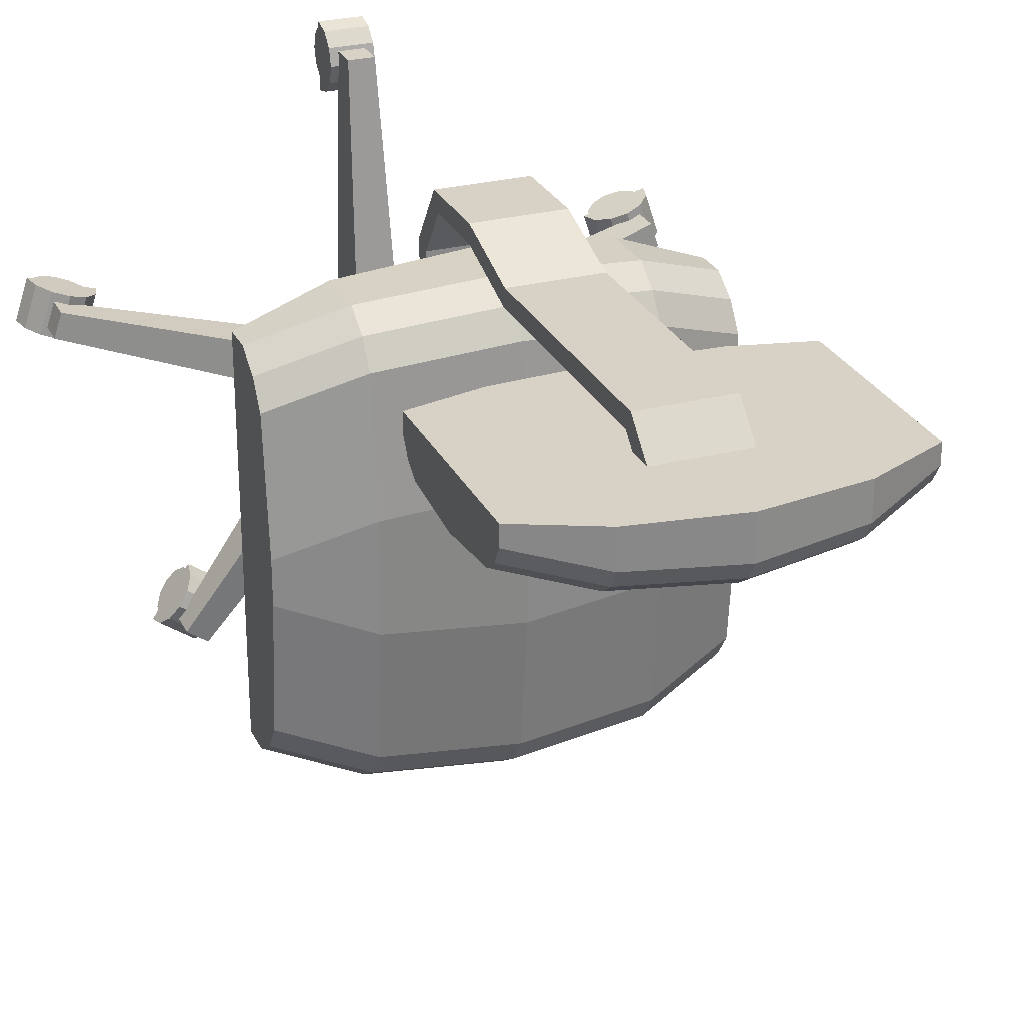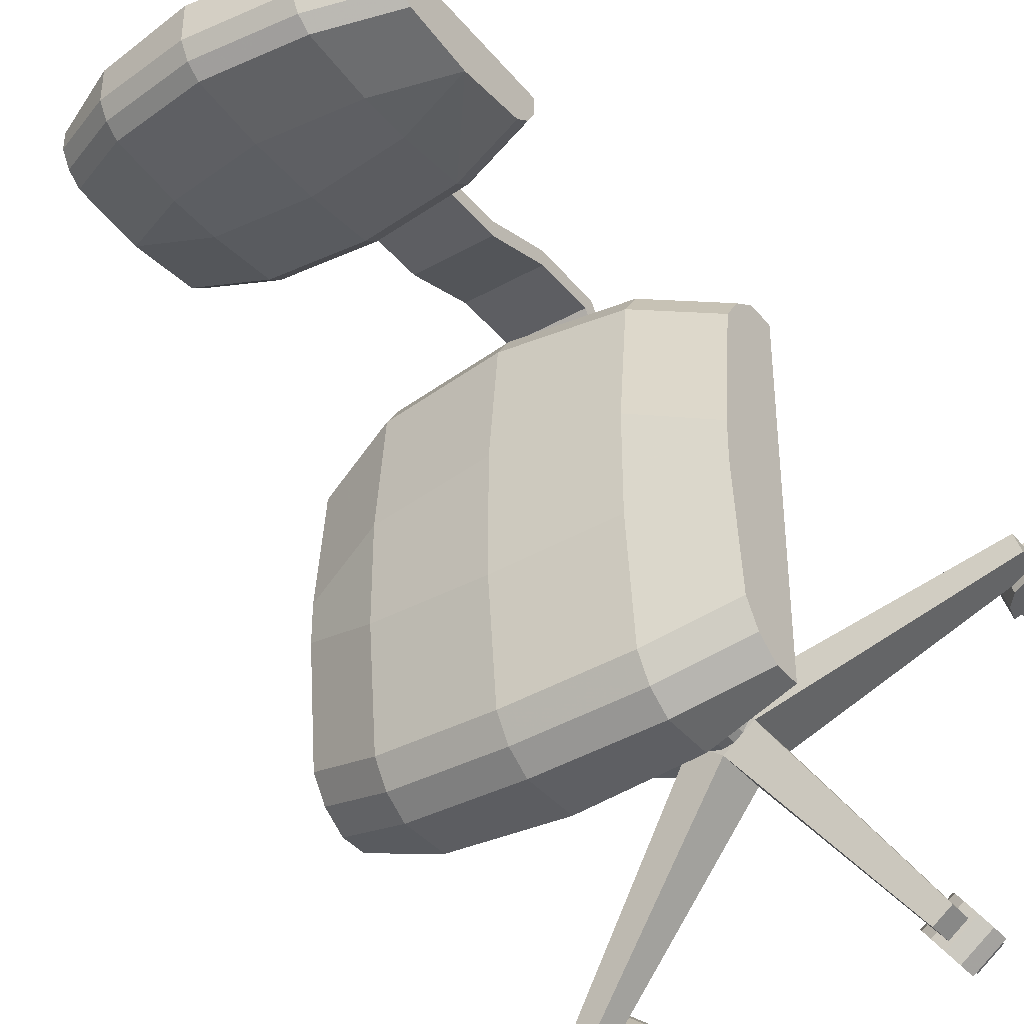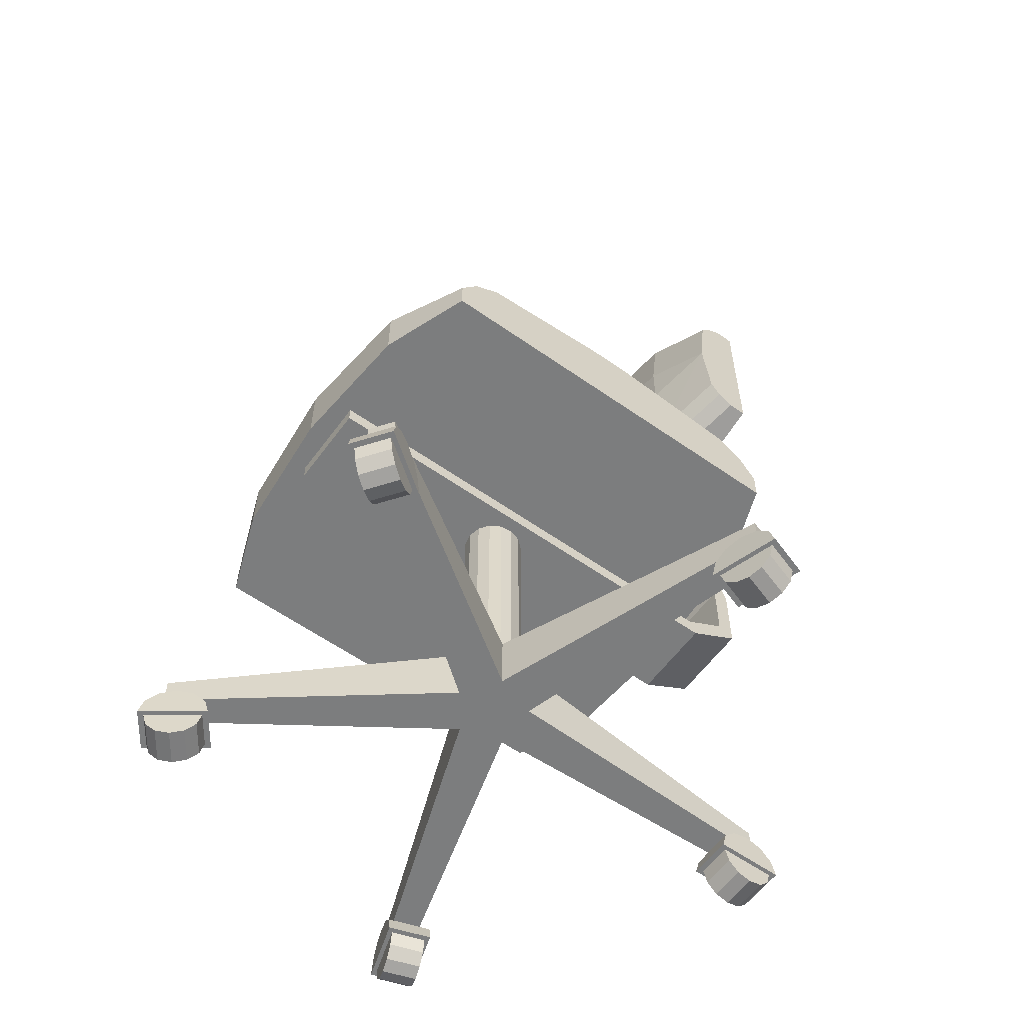
<metadata>
{"format":"obj","ext":"obj","renderer":"f3d","projection":"perspective","resolution":1024,"background":"white","views":[{"elev":27.3,"azim":158.2,"up":"+Z"},{"elev":-39.3,"azim":-144.9,"up":"+Z"},{"elev":-59.0,"azim":-126.0,"up":"+Y"}]}
</metadata>
<code>
v -0.3564 -0.4025 0.02532
v -0.3517 -0.3841 0.0238
v -0.3491 -0.4025 0.02791
v -0.3452 -0.4178 0.02664
v -0.3418 -0.4025 0.07019
v -0.3389 -0.3706 0.01963
v -0.3375 -0.4025 0.06381
v -0.3371 -0.3841 0.06867
v -0.3345 -0.4291 0.02317
v -0.3335 -0.4178 0.06254
v -0.3243 -0.3706 0.06451
v -0.3229 -0.4291 0.05907
v -0.3214 -0.3657 0.01395
v -0.32 -0.4332 0.01843
v -0.3083 -0.4332 0.05433
v -0.3068 -0.3657 0.05882
v -0.3054 -0.4291 0.01369
v -0.3039 -0.3706 0.00826
v -0.2947 -0.4178 0.01023
v -0.2937 -0.4291 0.04959
v -0.2911 -0.3841 0.004097
v -0.2908 -0.4025 0.008956
v -0.2893 -0.3706 0.05313
v -0.2864 -0.4025 0.002574
v -0.283 -0.4178 0.04613
v -0.2791 -0.4025 0.04486
v -0.2765 -0.3841 0.04897
v -0.2718 -0.4025 0.04745
v -0.2359 -0.02739 -0.278
v -0.2359 -0.02739 0.1466
v -0.2349 -0.4025 -0.3488
v -0.232 -0.3841 -0.3448
v -0.2274 -0.4025 -0.3466
v -0.225 -0.4178 -0.3433
v -0.224 -0.3706 -0.3339
v -0.2184 -0.4291 -0.3342
v -0.2132 -0.3657 -0.319
v -0.2094 -0.4332 -0.3218
v -0.2024 -0.3706 -0.3041
v -0.2004 -0.4291 -0.3094
v -0.1969 -0.4025 -0.3688
v -0.1967 -0.4025 -0.3765
v -0.1945 -0.3841 -0.2932
v -0.1945 -0.4178 -0.3655
v -0.1938 -0.4178 -0.3003
v -0.1938 -0.3841 -0.3725
v -0.1916 -0.4025 -0.2892
v -0.1914 -0.4025 -0.297
v -0.1887 0.3005 0.2026
v -0.1887 0.5129 0.2025
v -0.1879 -0.4291 -0.3564
v -0.1859 -0.3706 -0.3616
v -0.1789 -0.4332 -0.344
v -0.1751 -0.3657 -0.3468
v -0.1699 -0.4291 -0.3316
v -0.1642 -0.3706 -0.3319
v -0.1633 -0.4178 -0.3225
v -0.1608 -0.4025 -0.3192
v -0.1563 -0.3841 -0.321
v -0.1534 -0.4025 -0.317
v -0.1416 -0.02739 -0.3134
v -0.1416 -0.02739 0.182
v -0.1085 0.2811 0.2025
v -0.1085 0.5503 0.2025
v -0.02359 -0.4025 0.2278
v -0.02359 -0.4025 0.3014
v -0.02359 -0.3841 0.2327
v -0.02359 -0.3841 0.2965
v -0.02359 -0.3706 0.2462
v -0.02359 -0.3706 0.283
v -0.02359 -0.3657 0.2646
v -0.01887 -0.4332 0.2646
v -0.01887 -0.4291 0.2493
v -0.01887 -0.4291 0.2799
v -0.01887 -0.4178 0.238
v -0.01887 -0.4178 0.2912
v -0.01887 -0.4025 0.2339
v -0.01887 -0.4025 0.2953
v -3.3e-07 0.5668 0.2025
v -3.3e-07 0.2749 0.2025
v -3.3e-07 -0.02739 -0.3252
v -3.3e-07 -0.02739 0.1938
v 0.01887 -0.4332 0.2646
v 0.01887 -0.4291 0.2493
v 0.01887 -0.4291 0.2799
v 0.01887 -0.4178 0.238
v 0.01887 -0.4178 0.2912
v 0.01887 -0.4025 0.2339
v 0.01887 -0.4025 0.2953
v 0.02359 -0.4025 0.2278
v 0.02359 -0.4025 0.3014
v 0.02359 -0.3841 0.2327
v 0.02359 -0.3841 0.2965
v 0.02359 -0.3706 0.2462
v 0.02359 -0.3706 0.283
v 0.02359 -0.3657 0.2646
v 0.1085 0.2811 0.2025
v 0.1085 0.5503 0.2025
v 0.1416 -0.02739 -0.3134
v 0.1416 -0.02739 0.182
v 0.1534 -0.4025 -0.317
v 0.1563 -0.3841 -0.321
v 0.1608 -0.4025 -0.3192
v 0.1633 -0.4178 -0.3225
v 0.1642 -0.3706 -0.3319
v 0.1699 -0.4291 -0.3316
v 0.1751 -0.3657 -0.3468
v 0.1789 -0.4332 -0.344
v 0.1859 -0.3706 -0.3616
v 0.1879 -0.4291 -0.3564
v 0.1887 0.3005 0.2026
v 0.1887 0.5129 0.2025
v 0.1914 -0.4025 -0.297
v 0.1916 -0.4025 -0.2892
v 0.1938 -0.3841 -0.3725
v 0.1938 -0.4178 -0.3003
v 0.1945 -0.4178 -0.3655
v 0.1945 -0.3841 -0.2932
v 0.1967 -0.4025 -0.3765
v 0.1969 -0.4025 -0.3688
v 0.2004 -0.4291 -0.3094
v 0.2024 -0.3706 -0.3041
v 0.2094 -0.4332 -0.3218
v 0.2132 -0.3657 -0.319
v 0.2184 -0.4291 -0.3342
v 0.224 -0.3706 -0.3339
v 0.225 -0.4178 -0.3433
v 0.2274 -0.4025 -0.3466
v 0.232 -0.3841 -0.3448
v 0.2349 -0.4025 -0.3488
v 0.2359 -0.02739 -0.278
v 0.2359 -0.02739 0.1466
v 0.2718 -0.4025 0.04745
v 0.2765 -0.3841 0.04897
v 0.2791 -0.4025 0.04486
v 0.283 -0.4178 0.04613
v 0.2864 -0.4025 0.002574
v 0.2893 -0.3706 0.05313
v 0.2908 -0.4025 0.008956
v 0.2911 -0.3841 0.004097
v 0.2937 -0.4291 0.04959
v 0.2947 -0.4178 0.01023
v 0.3039 -0.3706 0.00826
v 0.3054 -0.4291 0.01369
v 0.3068 -0.3657 0.05882
v 0.3083 -0.4332 0.05433
v 0.32 -0.4332 0.01843
v 0.3214 -0.3657 0.01395
v 0.3229 -0.4291 0.05907
v 0.3243 -0.3706 0.06451
v 0.3335 -0.4178 0.06254
v 0.3345 -0.4291 0.02317
v 0.3371 -0.3841 0.06867
v 0.3375 -0.4025 0.06381
v 0.3389 -0.3706 0.01963
v 0.3418 -0.4025 0.07019
v 0.3452 -0.4178 0.02664
v 0.3491 -0.4025 0.02791
v 0.3517 -0.3841 0.0238
v 0.3564 -0.4025 0.02532
v -0.332 -0.3695 0.02729
v -0.332 -0.3388 0.02729
v -0.3232 -0.3695 0.05422
v -0.3232 -0.3388 0.05422
v -0.2139 -0.3695 -0.336
v -0.2139 -0.3388 -0.336
v -0.191 -0.3695 -0.3527
v -0.191 -0.3388 -0.3527
v -0.04718 -0.04626 -0.3016
v -0.04718 -0.04626 0.2033
v -0.04718 -0.02739 -0.3016
v -0.04718 -0.02739 0.1962
v -0.04718 -0.004974 0.2646
v -0.04718 0.005641 0.2457
v -0.04718 0.08114 0.2457
v -0.04718 0.0835 0.2646
v -0.04718 0.1661 0.2174
v -0.04718 0.1684 0.2363
v -0.04718 0.4256 0.2174
v -0.04718 0.435 0.2363
v -0.04718 0.4397 0.2033
v -0.04718 0.468 0.2033
v -0.03859 -0.3695 -0.0782
v -0.03859 -0.3011 -0.0782
v -0.02359 -0.3695 -0.03265
v -0.02359 -0.3011 -0.03265
v -0.01416 -0.3695 0.2788
v -0.01416 -0.3388 0.2788
v 1.78e-06 -0.3011 -0.1063
v 2.83e-06 -0.3695 -0.1063
v 0.01416 -0.3695 0.2788
v 0.01416 -0.3388 0.2788
v 0.02359 -0.3695 -0.03265
v 0.02359 -0.3011 -0.03265
v 0.03859 -0.3011 -0.0782
v 0.03859 -0.3695 -0.0782
v 0.04718 -0.04626 -0.3016
v 0.04718 -0.04626 0.2033
v 0.04718 -0.02739 -0.3016
v 0.04718 -0.02739 0.1962
v 0.04718 -0.004974 0.2646
v 0.04718 0.005641 0.2457
v 0.04718 0.08114 0.2457
v 0.04718 0.0835 0.2646
v 0.04718 0.1661 0.2174
v 0.04718 0.1684 0.2363
v 0.04718 0.4256 0.2174
v 0.04718 0.435 0.2363
v 0.04718 0.4397 0.2033
v 0.04718 0.468 0.2033
v 0.191 -0.3695 -0.3527
v 0.191 -0.3388 -0.3527
v 0.2139 -0.3695 -0.336
v 0.2139 -0.3388 -0.336
v 0.3232 -0.3695 0.05422
v 0.3232 -0.3388 0.05422
v 0.332 -0.3695 0.02729
v 0.332 -0.3388 0.02729
v -0.03285 -0.3011 -0.06223
v -0.03285 -0.04626 -0.06223
v -0.03141 -0.3011 -0.07589
v -0.03141 -0.04626 -0.07589
v -0.0286 -0.3011 -0.04917
v -0.0286 -0.04626 -0.04917
v -0.02455 -0.3011 -0.08778
v -0.02455 -0.04626 -0.08778
v -0.01941 -0.3011 -0.03896
v -0.01941 -0.04626 -0.03896
v -0.01343 -0.3011 -0.09585
v -0.01343 -0.04626 -0.09585
v -0.006867 -0.3011 -0.03337
v -0.006867 -0.04626 -0.03337
v -3.3e-07 -0.04626 -0.09871
v -3.3e-07 -0.3011 -0.09871
v 0.006867 -0.3011 -0.03337
v 0.006867 -0.04626 -0.03337
v 0.01343 -0.3011 -0.09585
v 0.01343 -0.04626 -0.09585
v 0.01941 -0.3011 -0.03896
v 0.01941 -0.04626 -0.03896
v 0.02454 -0.3011 -0.08778
v 0.02454 -0.04626 -0.08778
v 0.0286 -0.3011 -0.04917
v 0.0286 -0.04626 -0.04917
v 0.03141 -0.3011 -0.07589
v 0.03141 -0.04626 -0.07589
v 0.03285 -0.3011 -0.06223
v 0.03285 -0.04626 -0.06223
v -0.2359 0.005641 -0.278
v -0.2359 0.005641 0.1466
v -0.2359 0.03395 -0.2591
v -0.2359 0.03395 0.1278
v -0.2359 0.05283 -0.2308
v -0.2359 0.05283 0.09946
v -0.2359 0.06698 -0.08927
v -0.2359 0.06698 -0.04209
v -0.1887 0.3005 0.1817
v -0.1887 0.3112 0.1638
v -0.1887 0.3271 0.1518
v -0.1887 0.4067 0.1428
v -0.1887 0.4863 0.1517
v -0.1887 0.5022 0.1637
v -0.1887 0.5129 0.1816
v 0.1887 0.3005 0.1817
v 0.1887 0.3112 0.1638
v 0.1887 0.3271 0.1518
v 0.1887 0.4067 0.1428
v 0.1887 0.4863 0.1517
v 0.1887 0.5022 0.1637
v 0.1887 0.5129 0.1816
v 0.2359 0.005641 -0.278
v 0.2359 0.005641 0.1466
v 0.2359 0.03395 -0.2591
v 0.2359 0.03395 0.1278
v 0.2359 0.05283 -0.2308
v 0.2359 0.05283 0.09946
v 0.2359 0.06698 -0.08927
v 0.2359 0.06698 -0.04209
v -0.1416 0.03395 -0.3134
v -0.1416 0.03395 0.182
v -0.1416 0.06226 -0.2945
v -0.1416 0.06226 0.1632
v -0.1416 0.08114 -0.2662
v -0.1416 0.08114 0.1349
v -0.1416 0.09529 -0.1247
v -0.1416 0.09529 -0.006701
v -0.1085 0.2811 0.1637
v -0.1085 0.2917 0.1458
v -0.1085 0.3076 0.1338
v -0.1085 0.3872 0.1249
v -0.1085 0.4442 0.1249
v -0.1085 0.5238 0.1338
v -0.1085 0.5397 0.1458
v -0.1085 0.5503 0.1637
v -3.3e-07 0.5668 0.1577
v -3.3e-07 0.5562 0.1398
v -3.3e-07 0.5403 0.1278
v -3.3e-07 0.4607 0.1189
v -3.3e-07 0.381 0.1189
v -3.3e-07 0.3014 0.1278
v -3.3e-07 0.2855 0.1398
v -3.3e-07 0.2749 0.1577
v -3.3e-07 0.1047 -0.1365
v -3.3e-07 0.1047 0.005095
v -3.3e-07 0.09057 -0.278
v -3.3e-07 0.09057 0.1466
v -3.3e-07 0.0717 0.175
v -3.3e-07 0.0717 -0.3063
v -3.3e-07 0.04339 -0.3252
v -3.3e-07 0.04339 0.1938
v 0.1085 0.2811 0.1637
v 0.1085 0.2917 0.1458
v 0.1085 0.3076 0.1338
v 0.1085 0.3872 0.1249
v 0.1085 0.4442 0.1249
v 0.1085 0.5238 0.1338
v 0.1085 0.5397 0.1458
v 0.1085 0.5503 0.1637
v 0.1416 0.03395 -0.3134
v 0.1416 0.03395 0.182
v 0.1416 0.06226 -0.2945
v 0.1416 0.06226 0.1632
v 0.1416 0.08114 -0.2662
v 0.1416 0.08114 0.1349
v 0.1416 0.09529 -0.1247
v 0.1416 0.09529 -0.006701
f 74 76 78
f 83 84 86
f 74 72 83
f 76 74 85
f 78 76 87
f 75 77 88
f 73 75 86
f 72 73 84
f 66 65 90
f 65 67 92
f 67 69 94
f 69 71 96
f 71 70 95
f 70 68 93
f 68 66 91
f 90 92 94
f 66 68 70
f 9 4 3
f 15 20 25
f 9 14 15
f 4 9 12
f 3 4 10
f 19 22 26
f 17 19 25
f 14 17 20
f 1 24 28
f 24 21 27
f 21 18 23
f 18 13 16
f 13 6 11
f 6 2 8
f 2 1 5
f 28 27 23
f 1 2 6
f 51 44 41
f 38 40 45
f 51 53 38
f 44 51 36
f 41 44 34
f 57 58 48
f 55 57 45
f 53 55 40
f 42 60 47
f 60 59 43
f 59 56 39
f 56 54 37
f 54 52 35
f 52 46 32
f 46 42 31
f 47 43 39
f 42 46 52
f 125 127 128
f 108 106 104
f 125 123 108
f 127 125 110
f 128 127 117
f 116 113 103
f 121 116 104
f 123 121 106
f 130 114 101
f 114 118 102
f 118 122 105
f 122 124 107
f 124 126 109
f 126 129 115
f 129 130 119
f 101 102 105
f 130 129 126
f 149 151 154
f 147 144 142
f 149 146 147
f 151 149 152
f 154 151 157
f 136 135 139
f 141 136 142
f 146 141 144
f 156 133 137
f 133 134 140
f 134 138 143
f 138 145 148
f 145 150 155
f 150 153 159
f 153 156 160
f 137 140 143
f 156 153 150
f 100 82 62
f 98 79 64
f 193 194 192
f 188 186 185
f 186 188 192
f 187 185 193
f 188 187 191
f 185 186 164
f 162 184 183
f 184 162 164
f 161 183 185
f 162 161 163
f 183 184 166
f 168 189 190
f 189 168 166
f 167 190 183
f 168 167 165
f 190 189 212
f 214 195 196
f 195 214 212
f 213 196 190
f 214 213 211
f 196 195 218
f 216 194 193
f 194 216 218
f 215 193 196
f 216 215 217
f 184 186 194
f 196 193 185
f 206 204 201
f 198 197 199
f 198 199 200
f 201 198 200
f 201 200 202
f 201 202 203
f 206 201 203
f 206 203 205
f 208 206 205
f 208 205 207
f 208 207 209
f 208 209 210
f 182 181 179
f 172 171 169
f 172 169 170
f 174 172 170
f 174 170 173
f 175 174 173
f 175 173 176
f 177 175 176
f 177 176 178
f 179 177 178
f 179 178 180
f 182 179 180
f 210 182 180
f 201 173 170
f 207 179 181
f 205 177 179
f 203 175 177
f 202 174 175
f 200 172 174
f 197 169 171
f 204 176 173
f 206 178 176
f 198 170 169
f 208 180 178
f 230 233 234
f 226 230 229
f 222 226 225
f 220 222 221
f 224 220 219
f 228 224 223
f 232 228 227
f 236 232 231
f 240 236 235
f 244 240 239
f 248 244 243
f 246 248 247
f 242 246 245
f 238 242 241
f 233 238 237
f 262 261 260
f 112 111 264
f 252 254 256
f 132 131 271
f 263 50 64
f 63 49 257
f 295 294 64
f 296 293 294
f 297 292 293
f 298 291 292
f 299 290 291
f 300 289 290
f 301 288 289
f 302 287 288
f 80 63 287
f 293 262 263
f 292 261 262
f 291 260 261
f 290 260 291
f 289 259 260
f 288 258 259
f 287 257 258
f 265 264 311
f 266 265 312
f 267 266 313
f 267 314 315
f 268 267 315
f 269 268 316
f 270 269 317
f 311 97 80
f 312 311 302
f 313 312 301
f 314 313 300
f 315 314 299
f 316 315 298
f 317 316 297
f 318 317 296
f 98 318 295
f 264 111 97
f 98 112 270
f 250 30 62
f 61 29 249
f 310 280 62
f 307 282 280
f 306 284 282
f 304 286 284
f 303 285 286
f 305 283 285
f 308 281 283
f 309 279 281
f 81 61 279
f 282 252 250
f 284 254 252
f 286 256 254
f 285 255 256
f 283 253 255
f 281 251 253
f 279 249 251
f 273 271 319
f 275 273 321
f 277 275 323
f 278 277 325
f 276 278 326
f 274 276 324
f 272 274 322
f 319 99 81
f 321 319 309
f 323 321 308
f 325 323 305
f 326 325 303
f 324 326 304
f 322 324 306
f 320 322 307
f 100 320 310
f 271 131 99
f 100 132 272
f 74 78 77
f 74 77 75
f 74 75 73
f 74 73 72
f 83 86 88
f 83 88 89
f 83 89 87
f 83 87 85
f 74 83 85
f 76 85 87
f 78 87 89
f 75 88 86
f 73 86 84
f 72 84 83
f 66 90 91
f 65 92 90
f 67 94 92
f 69 96 94
f 71 95 96
f 70 93 95
f 68 91 93
f 90 94 96
f 90 96 95
f 90 95 93
f 90 93 91
f 66 70 71
f 66 71 69
f 66 69 67
f 66 67 65
f 9 3 22
f 9 22 19
f 9 19 17
f 9 17 14
f 15 25 26
f 15 26 7
f 15 7 10
f 15 10 12
f 9 15 12
f 4 12 10
f 3 10 7
f 19 26 25
f 17 25 20
f 14 20 15
f 1 28 5
f 24 27 28
f 21 23 27
f 18 16 23
f 13 11 16
f 6 8 11
f 2 5 8
f 28 23 16
f 28 16 11
f 28 11 8
f 28 8 5
f 1 6 13
f 1 13 18
f 1 18 21
f 1 21 24
f 51 41 58
f 51 58 57
f 51 57 55
f 51 55 53
f 38 45 48
f 38 48 33
f 38 33 34
f 38 34 36
f 51 38 36
f 44 36 34
f 41 34 33
f 57 48 45
f 55 45 40
f 53 40 38
f 42 47 31
f 60 43 47
f 59 39 43
f 56 37 39
f 54 35 37
f 52 32 35
f 46 31 32
f 47 39 37
f 47 37 35
f 47 35 32
f 47 32 31
f 42 52 54
f 42 54 56
f 42 56 59
f 42 59 60
f 125 128 113
f 125 113 116
f 125 116 121
f 125 121 123
f 108 104 103
f 108 103 120
f 108 120 117
f 108 117 110
f 125 108 110
f 127 110 117
f 128 117 120
f 116 103 104
f 121 104 106
f 123 106 108
f 130 101 119
f 114 102 101
f 118 105 102
f 122 107 105
f 124 109 107
f 126 115 109
f 129 119 115
f 101 105 107
f 101 107 109
f 101 109 115
f 101 115 119
f 130 126 124
f 130 124 122
f 130 122 118
f 130 118 114
f 149 154 135
f 149 135 136
f 149 136 141
f 149 141 146
f 147 142 139
f 147 139 158
f 147 158 157
f 147 157 152
f 149 147 152
f 151 152 157
f 154 157 158
f 136 139 142
f 141 142 144
f 146 144 147
f 156 137 160
f 133 140 137
f 134 143 140
f 138 148 143
f 145 155 148
f 150 159 155
f 153 160 159
f 137 143 148
f 137 148 155
f 137 155 159
f 137 159 160
f 156 150 145
f 156 145 138
f 156 138 134
f 156 134 133
f 100 62 30
f 100 30 29
f 100 29 61
f 100 61 81
f 100 81 99
f 100 99 131
f 100 131 132
f 98 64 50
f 98 50 49
f 98 49 63
f 98 63 80
f 98 80 97
f 98 97 111
f 98 111 112
f 193 192 191
f 188 185 187
f 186 192 194
f 187 193 191
f 188 191 192
f 185 164 163
f 162 183 161
f 184 164 186
f 161 185 163
f 162 163 164
f 183 166 165
f 168 190 167
f 189 166 184
f 167 183 165
f 168 165 166
f 190 212 211
f 214 196 213
f 195 212 189
f 213 190 211
f 214 211 212
f 196 218 217
f 216 193 215
f 194 218 195
f 215 196 217
f 216 217 218
f 184 194 195
f 184 195 189
f 196 185 183
f 196 183 190
f 210 180 208
f 201 170 198
f 207 181 209
f 205 179 207
f 203 177 205
f 202 175 203
f 200 174 202
f 197 171 199
f 204 173 201
f 206 176 204
f 198 169 197
f 208 178 206
f 230 234 229
f 226 229 225
f 222 225 221
f 220 221 219
f 224 219 223
f 228 223 227
f 232 227 231
f 236 231 235
f 240 235 239
f 244 239 243
f 248 243 247
f 246 247 245
f 242 245 241
f 238 241 237
f 233 237 234
f 262 260 259
f 262 259 258
f 262 258 257
f 262 257 49
f 262 49 50
f 262 50 263
f 112 264 265
f 112 265 266
f 112 266 267
f 112 267 268
f 112 268 269
f 112 269 270
f 252 256 255
f 252 255 253
f 252 253 251
f 252 251 249
f 252 249 29
f 252 29 30
f 252 30 250
f 132 271 273
f 132 273 275
f 132 275 277
f 132 277 278
f 132 278 276
f 132 276 274
f 132 274 272
f 263 64 294
f 63 257 287
f 295 64 79
f 296 294 295
f 297 293 296
f 298 292 297
f 299 291 298
f 300 290 299
f 301 289 300
f 302 288 301
f 80 287 302
f 293 263 294
f 292 262 293
f 291 261 292
f 289 260 290
f 288 259 289
f 287 258 288
f 265 311 312
f 266 312 313
f 267 313 314
f 268 315 316
f 269 316 317
f 270 317 318
f 311 80 302
f 312 302 301
f 313 301 300
f 314 300 299
f 315 299 298
f 316 298 297
f 317 297 296
f 318 296 295
f 98 295 79
f 264 97 311
f 98 270 318
f 250 62 280
f 61 249 279
f 310 62 82
f 307 280 310
f 306 282 307
f 304 284 306
f 303 286 304
f 305 285 303
f 308 283 305
f 309 281 308
f 81 279 309
f 282 250 280
f 284 252 282
f 286 254 284
f 285 256 286
f 283 255 285
f 281 253 283
f 279 251 281
f 273 319 321
f 275 321 323
f 277 323 325
f 278 325 326
f 276 326 324
f 274 324 322
f 272 322 320
f 319 81 309
f 321 309 308
f 323 308 305
f 325 305 303
f 326 303 304
f 324 304 306
f 322 306 307
f 320 307 310
f 100 310 82
f 271 99 319
f 100 272 320

</code>
